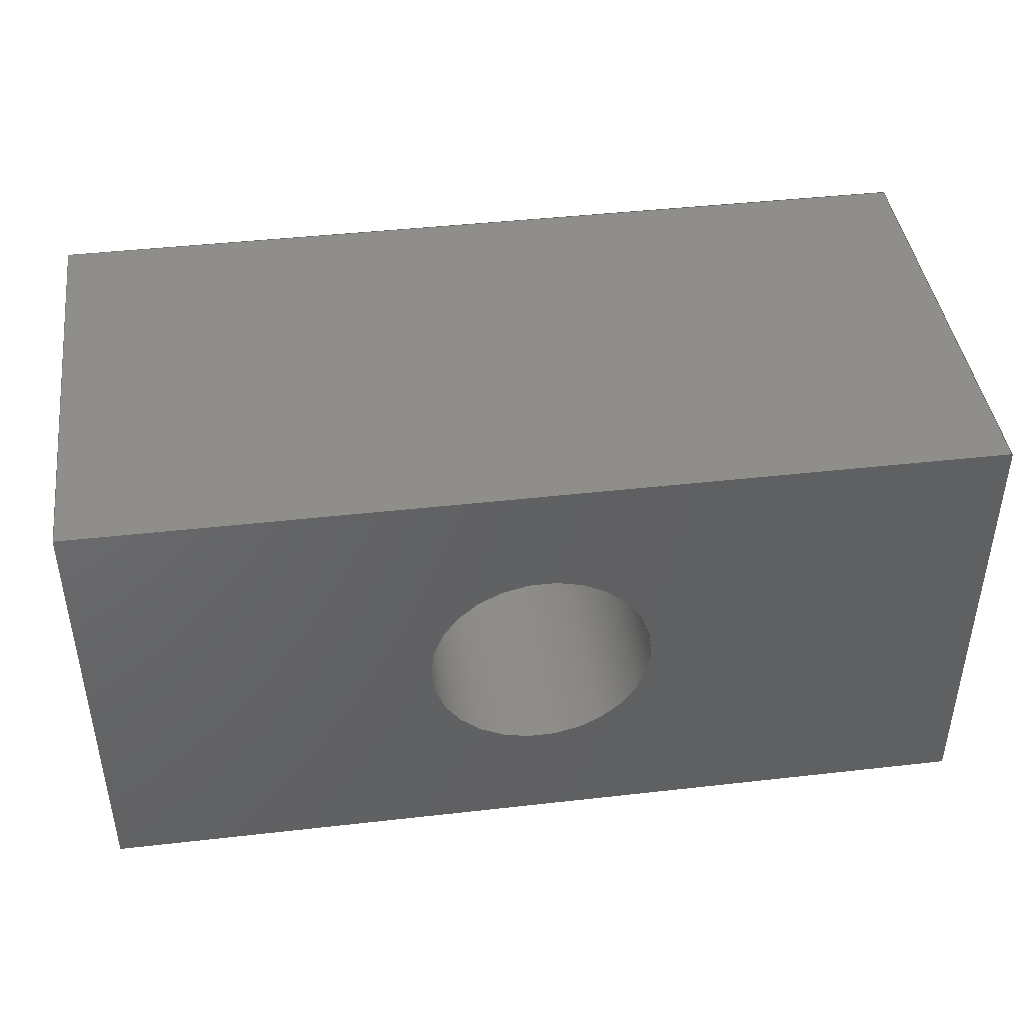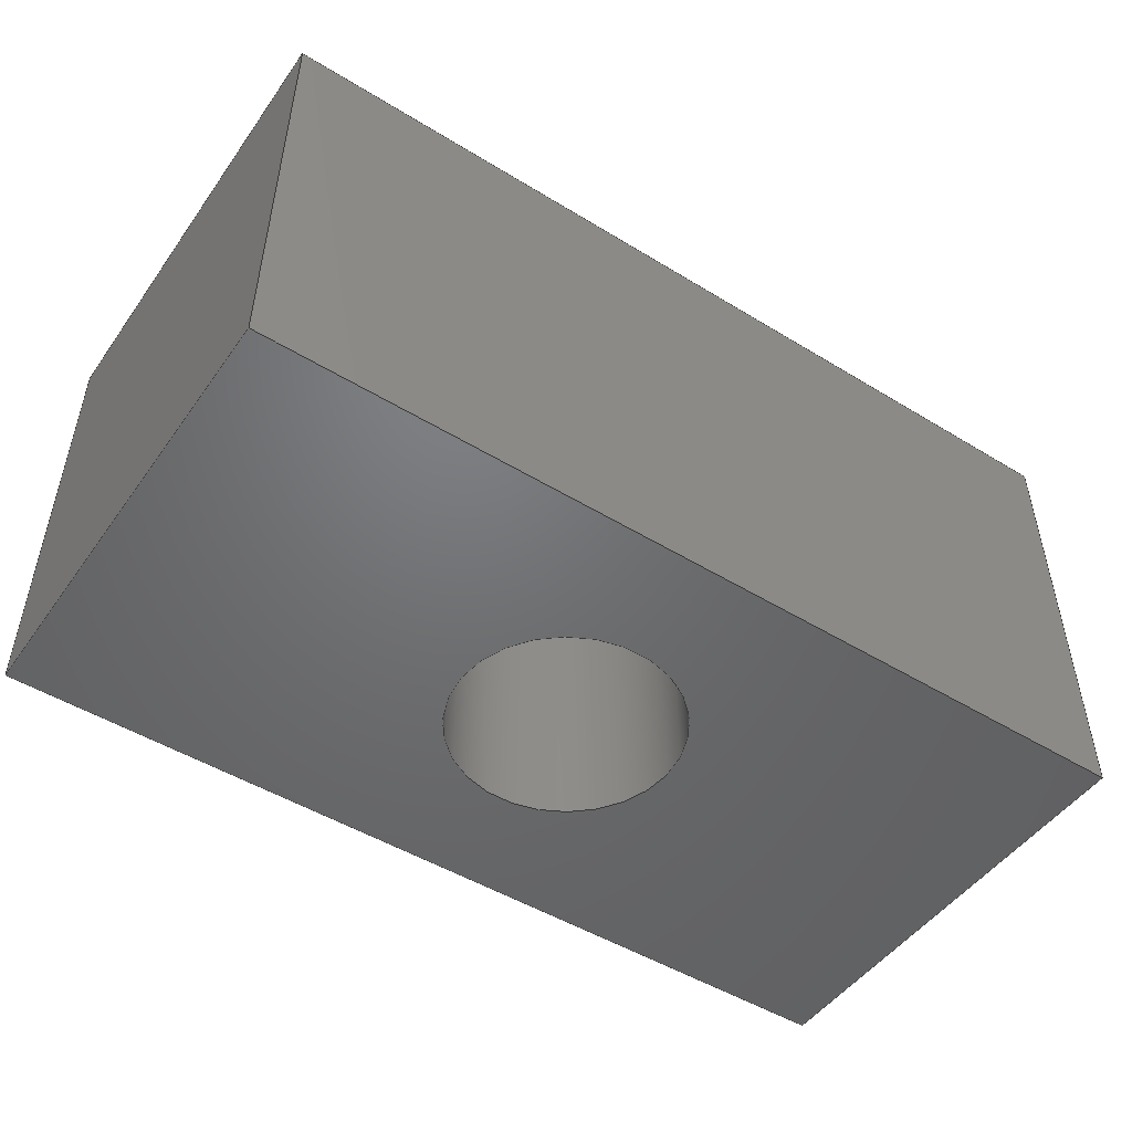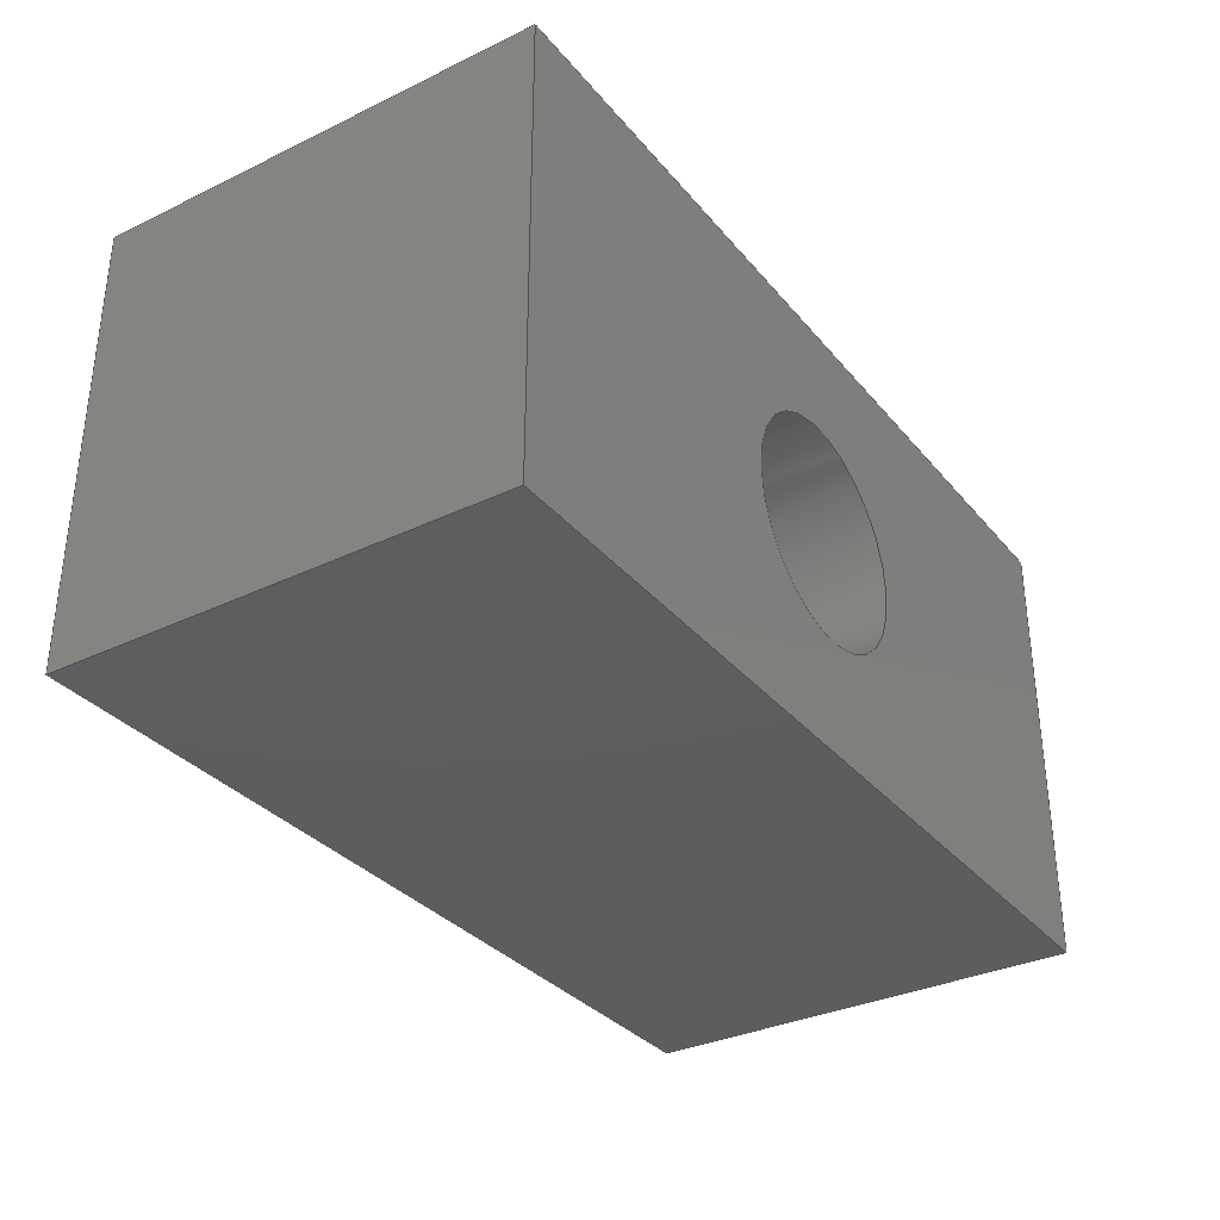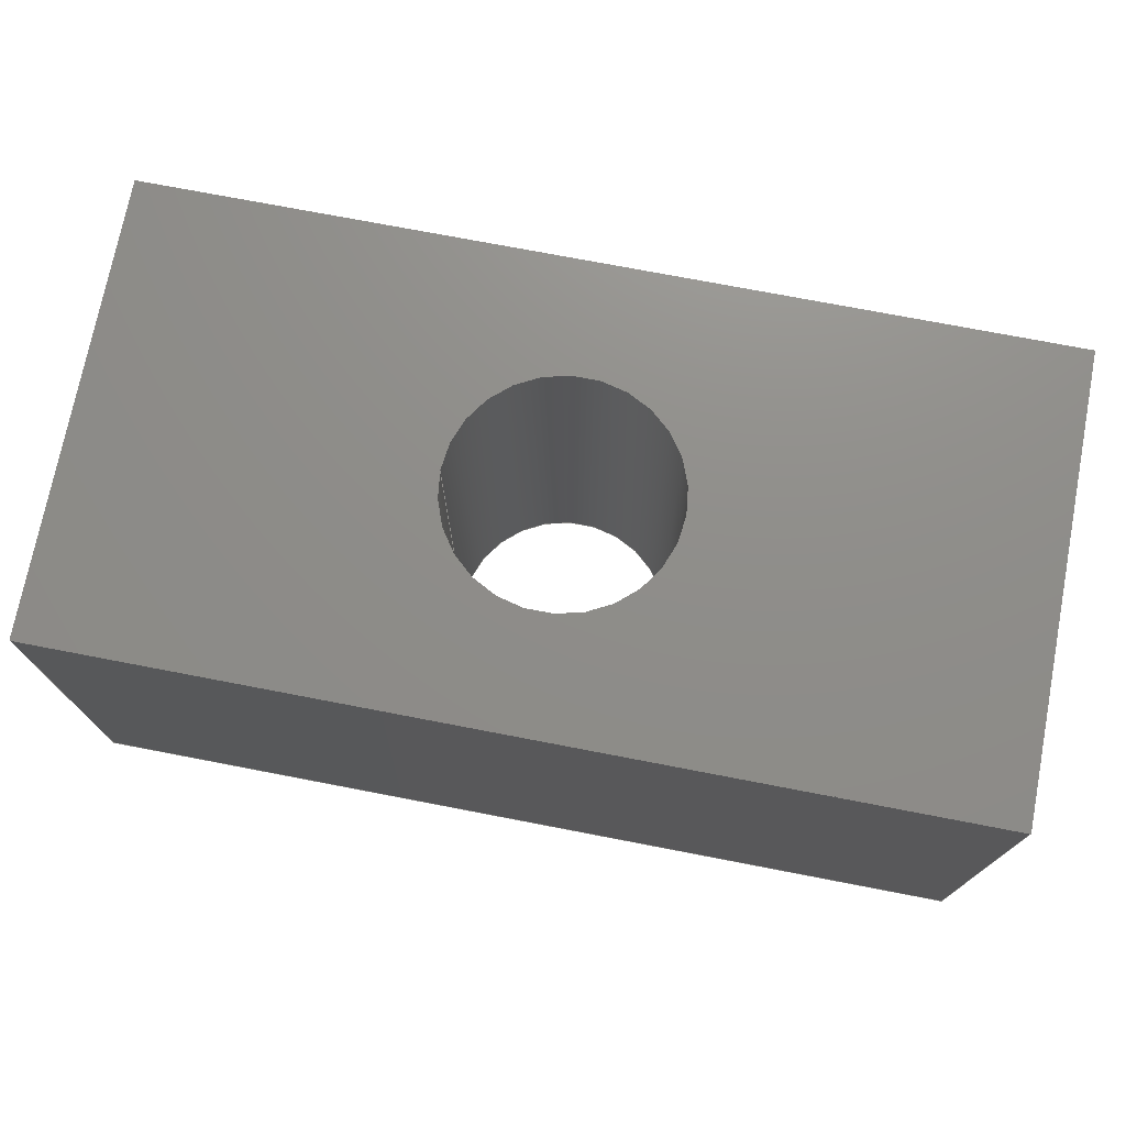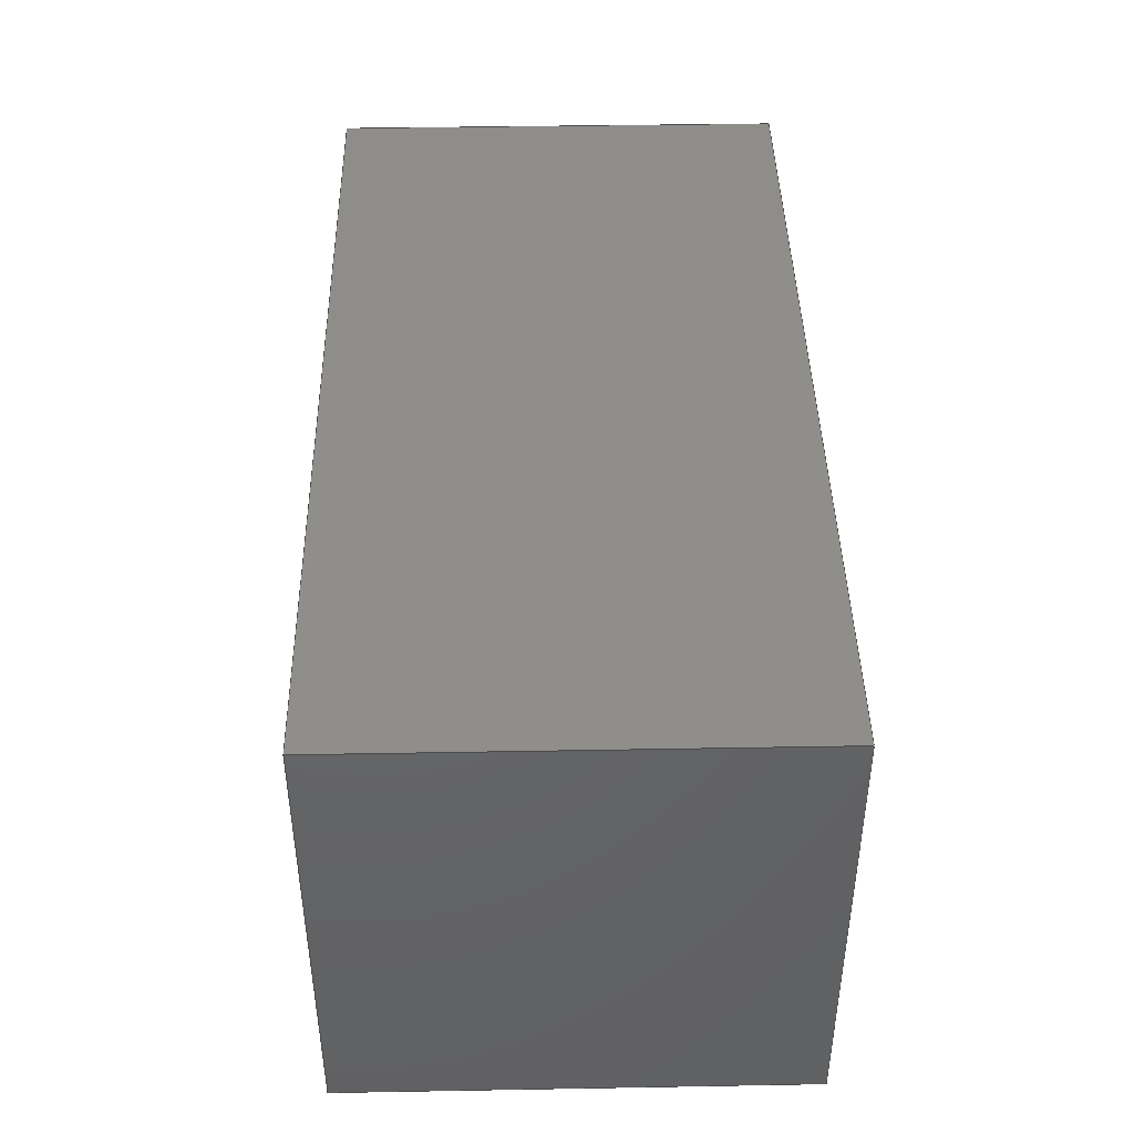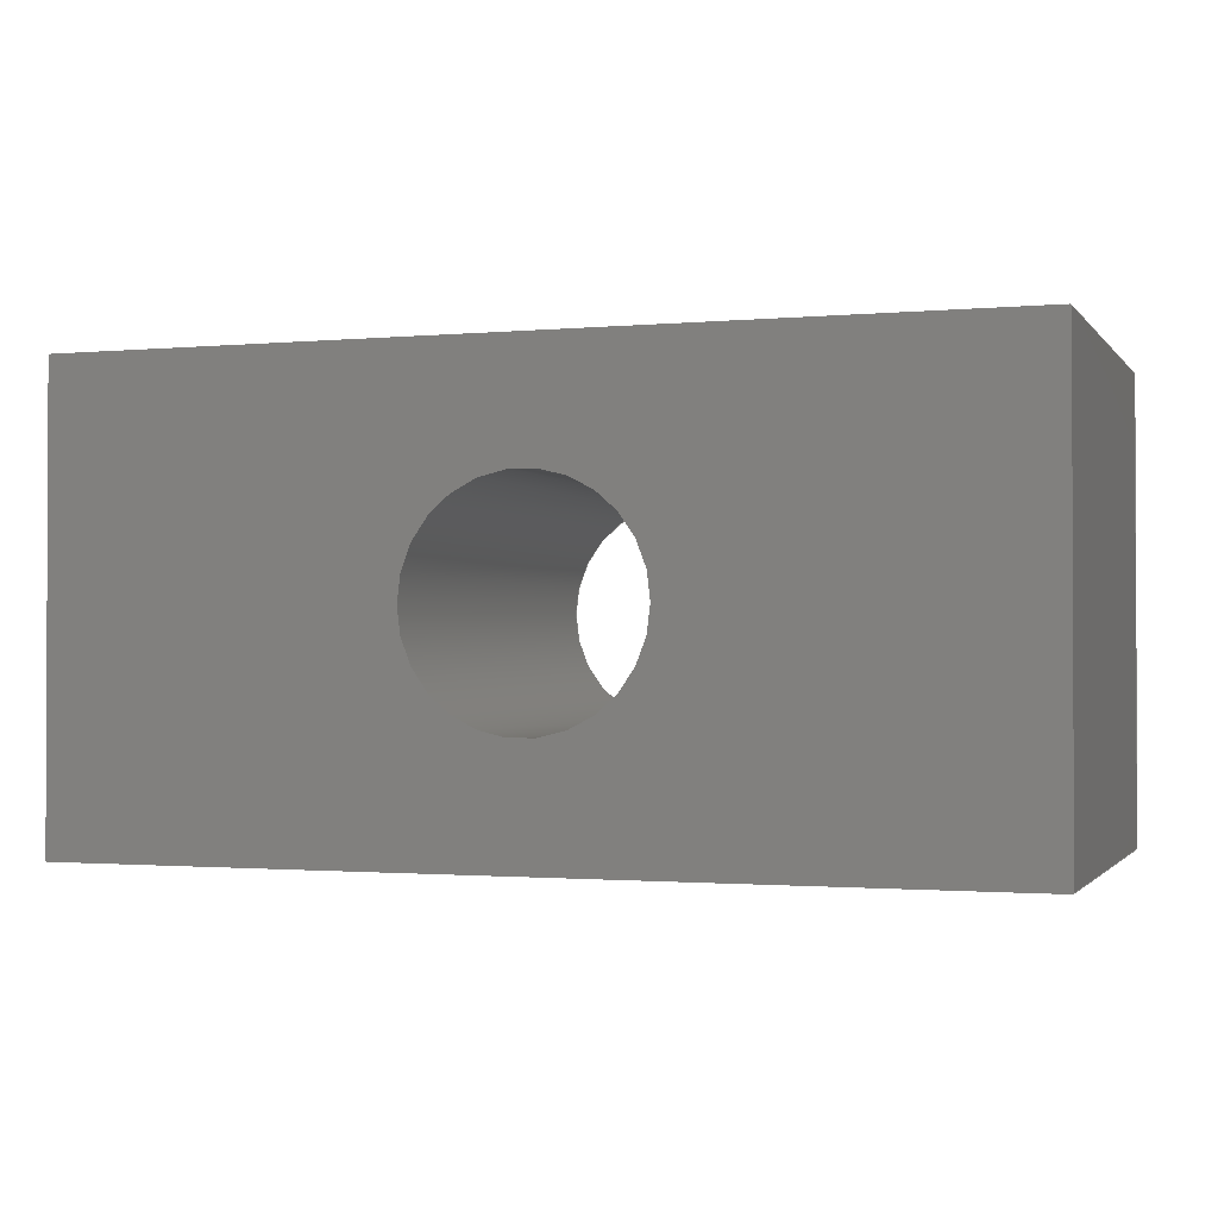
<metadata>
{"format":"step","ext":"step","renderer":"f3d","projection":"perspective","resolution":1024,"background":"white","views":[{"elev":42.8,"azim":-7.7,"up":"+Y"},{"elev":-49.2,"azim":145.9,"up":"+Z"},{"elev":-33.2,"azim":123.3,"up":"+Y"},{"elev":73.8,"azim":-169.1,"up":"+Z"},{"elev":42.7,"azim":88.8,"up":"+Y"},{"elev":-1.3,"azim":18.8,"up":"+Y"}]}
</metadata>
<code>
ISO-10303-21;
DATA;
#1=PROPERTY_DEFINITION_REPRESENTATION(#5,#3);
#2=PROPERTY_DEFINITION_REPRESENTATION(#6,#4);
#3=REPRESENTATION('',(#7),#210);
#4=REPRESENTATION('',(#8),#210);
#5=PROPERTY_DEFINITION('pmi validation property','',#215);
#6=PROPERTY_DEFINITION('pmi validation property','',#215);
#7=VALUE_REPRESENTATION_ITEM('number of annotations',COUNT_MEASURE(0));
#8=VALUE_REPRESENTATION_ITEM('number of views',COUNT_MEASURE(0));
#9=SHAPE_REPRESENTATION_RELATIONSHIP('','',#134,#10);
#10=ADVANCED_BREP_SHAPE_REPRESENTATION('',(#132),#210);
#11=CIRCLE('',#141,0.00635);
#12=CIRCLE('',#142,0.00635);
#13=CYLINDRICAL_SURFACE('',#140,0.00635);
#14=ORIENTED_EDGE('',*,*,#42,.F.);
#15=ORIENTED_EDGE('',*,*,#43,.F.);
#16=ORIENTED_EDGE('',*,*,#44,.T.);
#17=ORIENTED_EDGE('',*,*,#45,.T.);
#18=ORIENTED_EDGE('',*,*,#46,.T.);
#19=ORIENTED_EDGE('',*,*,#47,.F.);
#20=ORIENTED_EDGE('',*,*,#48,.F.);
#21=ORIENTED_EDGE('',*,*,#43,.T.);
#22=ORIENTED_EDGE('',*,*,#49,.T.);
#23=ORIENTED_EDGE('',*,*,#50,.F.);
#24=ORIENTED_EDGE('',*,*,#51,.F.);
#25=ORIENTED_EDGE('',*,*,#47,.T.);
#26=ORIENTED_EDGE('',*,*,#52,.F.);
#27=ORIENTED_EDGE('',*,*,#45,.F.);
#28=ORIENTED_EDGE('',*,*,#53,.T.);
#29=ORIENTED_EDGE('',*,*,#50,.T.);
#30=ORIENTED_EDGE('',*,*,#54,.T.);
#31=ORIENTED_EDGE('',*,*,#55,.F.);
#32=ORIENTED_EDGE('',*,*,#44,.F.);
#33=ORIENTED_EDGE('',*,*,#48,.T.);
#34=ORIENTED_EDGE('',*,*,#51,.T.);
#35=ORIENTED_EDGE('',*,*,#53,.F.);
#36=ORIENTED_EDGE('',*,*,#54,.F.);
#37=ORIENTED_EDGE('',*,*,#42,.T.);
#38=ORIENTED_EDGE('',*,*,#52,.T.);
#39=ORIENTED_EDGE('',*,*,#49,.F.);
#40=ORIENTED_EDGE('',*,*,#46,.F.);
#41=ORIENTED_EDGE('',*,*,#55,.T.);
#42=EDGE_CURVE('',#56,#57,#66,.T.);
#43=EDGE_CURVE('',#58,#56,#67,.T.);
#44=EDGE_CURVE('',#58,#59,#68,.T.);
#45=EDGE_CURVE('',#59,#57,#69,.T.);
#46=EDGE_CURVE('',#56,#60,#70,.T.);
#47=EDGE_CURVE('',#61,#60,#71,.T.);
#48=EDGE_CURVE('',#58,#61,#72,.T.);
#49=EDGE_CURVE('',#60,#62,#73,.T.);
#50=EDGE_CURVE('',#63,#62,#74,.T.);
#51=EDGE_CURVE('',#61,#63,#75,.T.);
#52=EDGE_CURVE('',#57,#62,#76,.T.);
#53=EDGE_CURVE('',#59,#63,#77,.T.);
#54=EDGE_CURVE('',#64,#64,#11,.T.);
#55=EDGE_CURVE('',#65,#65,#12,.T.);
#56=VERTEX_POINT('',#180);
#57=VERTEX_POINT('',#181);
#58=VERTEX_POINT('',#183);
#59=VERTEX_POINT('',#185);
#60=VERTEX_POINT('',#189);
#61=VERTEX_POINT('',#191);
#62=VERTEX_POINT('',#195);
#63=VERTEX_POINT('',#197);
#64=VERTEX_POINT('',#204);
#65=VERTEX_POINT('',#206);
#66=LINE('',#179,#78);
#67=LINE('',#182,#79);
#68=LINE('',#184,#80);
#69=LINE('',#186,#81);
#70=LINE('',#188,#82);
#71=LINE('',#190,#83);
#72=LINE('',#192,#84);
#73=LINE('',#194,#85);
#74=LINE('',#196,#86);
#75=LINE('',#198,#87);
#76=LINE('',#200,#88);
#77=LINE('',#201,#89);
#78=VECTOR('',#149,1);
#79=VECTOR('',#150,1);
#80=VECTOR('',#151,1);
#81=VECTOR('',#152,1);
#82=VECTOR('',#155,1);
#83=VECTOR('',#156,1);
#84=VECTOR('',#157,1);
#85=VECTOR('',#160,1);
#86=VECTOR('',#161,1);
#87=VECTOR('',#162,1);
#88=VECTOR('',#165,1);
#89=VECTOR('',#166,1);
#90=EDGE_LOOP('',(#14,#15,#16,#17));
#91=EDGE_LOOP('',(#18,#19,#20,#21));
#92=EDGE_LOOP('',(#22,#23,#24,#25));
#93=EDGE_LOOP('',(#26,#27,#28,#29));
#94=EDGE_LOOP('',(#30));
#95=EDGE_LOOP('',(#31));
#96=EDGE_LOOP('',(#32,#33,#34,#35));
#97=EDGE_LOOP('',(#36));
#98=EDGE_LOOP('',(#37,#38,#39,#40));
#99=EDGE_LOOP('',(#41));
#100=FACE_BOUND('',#90,.T.);
#101=FACE_BOUND('',#91,.T.);
#102=FACE_BOUND('',#92,.T.);
#103=FACE_BOUND('',#93,.T.);
#104=FACE_BOUND('',#94,.T.);
#105=FACE_BOUND('',#95,.T.);
#106=FACE_BOUND('',#96,.T.);
#107=FACE_BOUND('',#97,.T.);
#108=FACE_BOUND('',#98,.T.);
#109=FACE_BOUND('',#99,.T.);
#110=PLANE('',#136);
#111=PLANE('',#137);
#112=PLANE('',#138);
#113=PLANE('',#139);
#114=PLANE('',#143);
#115=PLANE('',#144);
#116=ADVANCED_FACE('',(#100),#110,.T.);
#117=ADVANCED_FACE('',(#101),#111,.F.);
#118=ADVANCED_FACE('',(#102),#112,.F.);
#119=ADVANCED_FACE('',(#103),#113,.T.);
#120=ADVANCED_FACE('',(#104,#105),#13,.F.);
#121=ADVANCED_FACE('',(#106,#107),#114,.T.);
#122=ADVANCED_FACE('',(#108,#109),#115,.F.);
#123=CLOSED_SHELL('',(#116,#117,#118,#119,#120,#121,#122));
#124=STYLED_ITEM('',(#125),#132);
#125=PRESENTATION_STYLE_ASSIGNMENT((#126));
#126=SURFACE_STYLE_USAGE(.BOTH.,#127);
#127=SURFACE_SIDE_STYLE('',(#128));
#128=SURFACE_STYLE_FILL_AREA(#129);
#129=FILL_AREA_STYLE('',(#130));
#130=FILL_AREA_STYLE_COLOUR('',#131);
#131=COLOUR_RGB('',0.6157,0.8118,0.9294);
#132=MANIFOLD_SOLID_BREP('Part 1',#123);
#133=SHAPE_DEFINITION_REPRESENTATION(#215,#134);
#134=SHAPE_REPRESENTATION('Part 1',(#135),#210);
#135=AXIS2_PLACEMENT_3D('',#177,#145,#146);
#136=AXIS2_PLACEMENT_3D('',#178,#147,#148);
#137=AXIS2_PLACEMENT_3D('',#187,#153,#154);
#138=AXIS2_PLACEMENT_3D('',#193,#158,#159);
#139=AXIS2_PLACEMENT_3D('',#199,#163,#164);
#140=AXIS2_PLACEMENT_3D('',#202,#167,#168);
#141=AXIS2_PLACEMENT_3D('',#203,#169,#170);
#142=AXIS2_PLACEMENT_3D('',#205,#171,#172);
#143=AXIS2_PLACEMENT_3D('',#207,#173,#174);
#144=AXIS2_PLACEMENT_3D('',#208,#175,#176);
#145=DIRECTION('',(0,0,1));
#146=DIRECTION('',(1,0,0));
#147=DIRECTION('',(-1,0,0));
#148=DIRECTION('',(0,0,1));
#149=DIRECTION('',(0,1,0));
#150=DIRECTION('',(0,0,-1));
#151=DIRECTION('',(0,1,0));
#152=DIRECTION('',(0,0,-1));
#153=DIRECTION('',(0,1,0));
#154=DIRECTION('',(0,0,1));
#155=DIRECTION('',(1,0,0));
#156=DIRECTION('',(0,0,-1));
#157=DIRECTION('',(1,0,0));
#158=DIRECTION('',(-1,0,0));
#159=DIRECTION('',(0,0,1));
#160=DIRECTION('',(0,1,0));
#161=DIRECTION('',(0,0,-1));
#162=DIRECTION('',(0,1,0));
#163=DIRECTION('',(0,1,0));
#164=DIRECTION('',(0,0,1));
#165=DIRECTION('',(1,0,0));
#166=DIRECTION('',(1,0,0));
#167=DIRECTION('',(0,0,-1));
#168=DIRECTION('',(-1,0,0));
#169=DIRECTION('',(0,0,1));
#170=DIRECTION('',(1,0,0));
#171=DIRECTION('',(0,0,1));
#172=DIRECTION('',(1,0,0));
#173=DIRECTION('',(0,0,1));
#174=DIRECTION('',(1,0,0));
#175=DIRECTION('',(0,0,1));
#176=DIRECTION('',(1,0,0));
#177=CARTESIAN_POINT('',(0,0,0));
#178=CARTESIAN_POINT('',(0,0.0127,0.0254));
#179=CARTESIAN_POINT('',(0,0.0127,0));
#180=CARTESIAN_POINT('',(0,0,0));
#181=CARTESIAN_POINT('',(-3.469e-18,0.0254,0));
#182=CARTESIAN_POINT('',(0,0,0.0254));
#183=CARTESIAN_POINT('',(0,0,0.0254));
#184=CARTESIAN_POINT('',(0,0.0127,0.0254));
#185=CARTESIAN_POINT('',(-3.469e-18,0.0254,0.0254));
#186=CARTESIAN_POINT('',(-3.469e-18,0.0254,0.0254));
#187=CARTESIAN_POINT('',(0.0254,0,0.0254));
#188=CARTESIAN_POINT('',(0.0254,0,0));
#189=CARTESIAN_POINT('',(0.0508,0,0));
#190=CARTESIAN_POINT('',(0.0508,0,0.0254));
#191=CARTESIAN_POINT('',(0.0508,0,0.0254));
#192=CARTESIAN_POINT('',(0.0254,0,0.0254));
#193=CARTESIAN_POINT('',(0.0508,0.0127,0.0254));
#194=CARTESIAN_POINT('',(0.0508,0.0127,0));
#195=CARTESIAN_POINT('',(0.0508,0.0254,0));
#196=CARTESIAN_POINT('',(0.0508,0.0254,0.0254));
#197=CARTESIAN_POINT('',(0.0508,0.0254,0.0254));
#198=CARTESIAN_POINT('',(0.0508,0.0127,0.0254));
#199=CARTESIAN_POINT('',(0.0254,0.0254,0.0254));
#200=CARTESIAN_POINT('',(0.0254,0.0254,0));
#201=CARTESIAN_POINT('',(0.0254,0.0254,0.0254));
#202=CARTESIAN_POINT('',(0.0254,0.0127,0.0254));
#203=CARTESIAN_POINT('',(0.0254,0.0127,0.0254));
#204=CARTESIAN_POINT('',(0.03175,0.0127,0.0254));
#205=CARTESIAN_POINT('',(0.0254,0.0127,0));
#206=CARTESIAN_POINT('',(0.03175,0.0127,0));
#207=CARTESIAN_POINT('',(0.0254,0.0127,0.0254));
#208=CARTESIAN_POINT('',(0.0254,0.0127,0));
#209=MECHANICAL_DESIGN_GEOMETRIC_PRESENTATION_REPRESENTATION('',(#124),
#210);
#210=(
GEOMETRIC_REPRESENTATION_CONTEXT(3)
GLOBAL_UNCERTAINTY_ASSIGNED_CONTEXT((#211))
GLOBAL_UNIT_ASSIGNED_CONTEXT((#214,#213,#212))
REPRESENTATION_CONTEXT('Part 1','TOP_LEVEL_ASSEMBLY_PART')
);
#211=UNCERTAINTY_MEASURE_WITH_UNIT(LENGTH_MEASURE(5e-06),#214,
'DISTANCE_ACCURACY_VALUE','Maximum Tolerance applied to model');
#212=(
NAMED_UNIT(*)
SI_UNIT($,.STERADIAN.)
SOLID_ANGLE_UNIT()
);
#213=(
NAMED_UNIT(*)
PLANE_ANGLE_UNIT()
SI_UNIT($,.RADIAN.)
);
#214=(
LENGTH_UNIT()
NAMED_UNIT(*)
SI_UNIT($,.METRE.)
);
#215=PRODUCT_DEFINITION_SHAPE('','',#216);
#216=PRODUCT_DEFINITION('','',#218,#217);
#217=PRODUCT_DEFINITION_CONTEXT('',#224,'design');
#218=PRODUCT_DEFINITION_FORMATION_WITH_SPECIFIED_SOURCE('','',#220,
 .NOT_KNOWN.);
#219=PRODUCT_RELATED_PRODUCT_CATEGORY('','',(#220));
#220=PRODUCT('Part 1','Part 1','Part 1',(#222));
#221=PRODUCT_CATEGORY('','');
#222=PRODUCT_CONTEXT('',#224,'mechanical');
#223=APPLICATION_PROTOCOL_DEFINITION('international standard',
'automotive_design',2010,#224);
#224=APPLICATION_CONTEXT(
'core data for automotive mechanical design processes');
ENDSEC;
END-ISO-10303-21;

</code>
